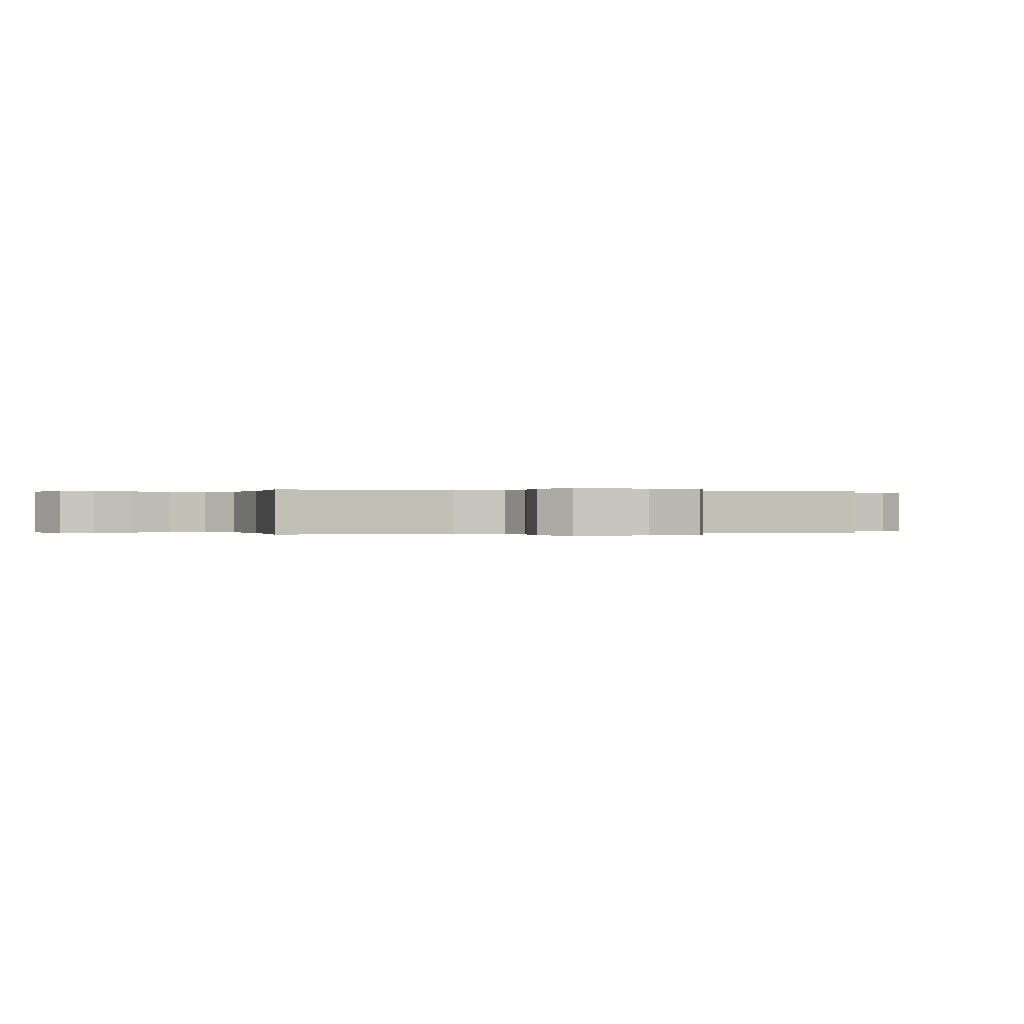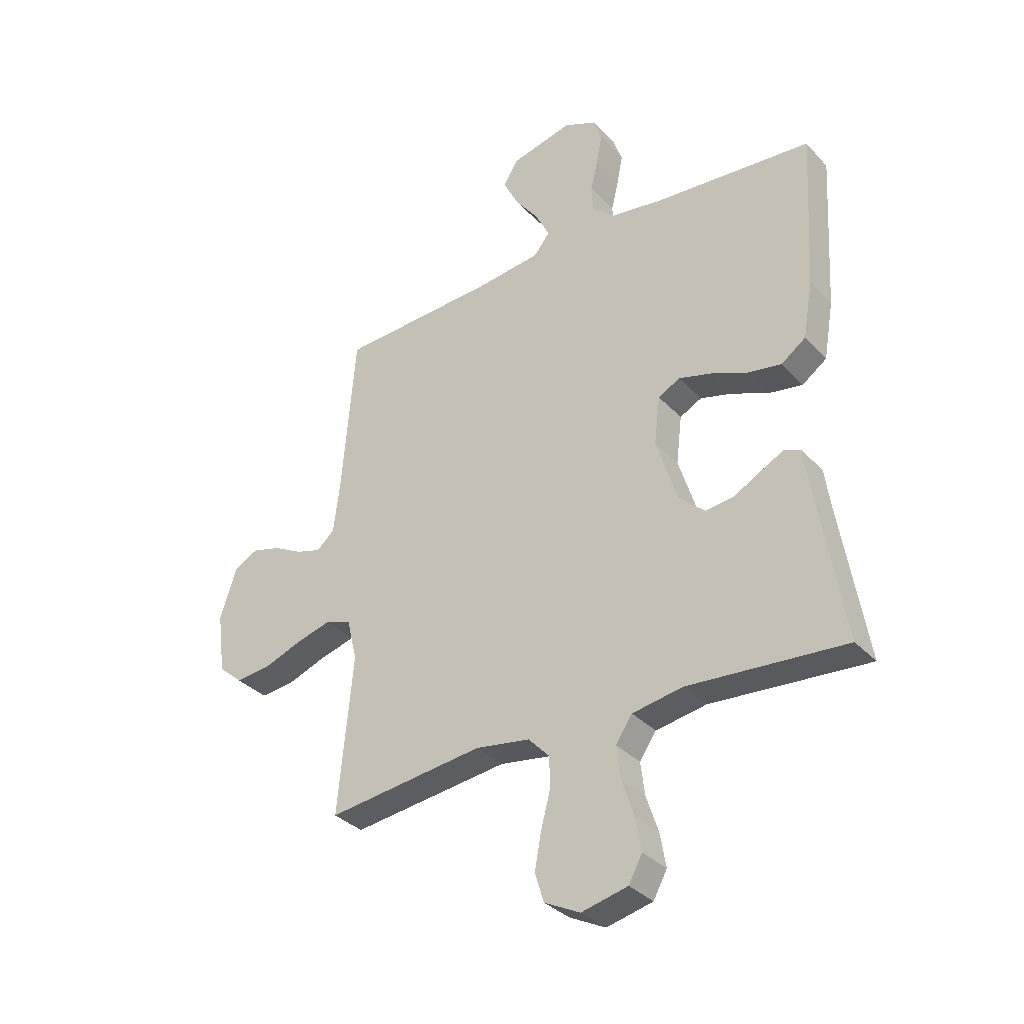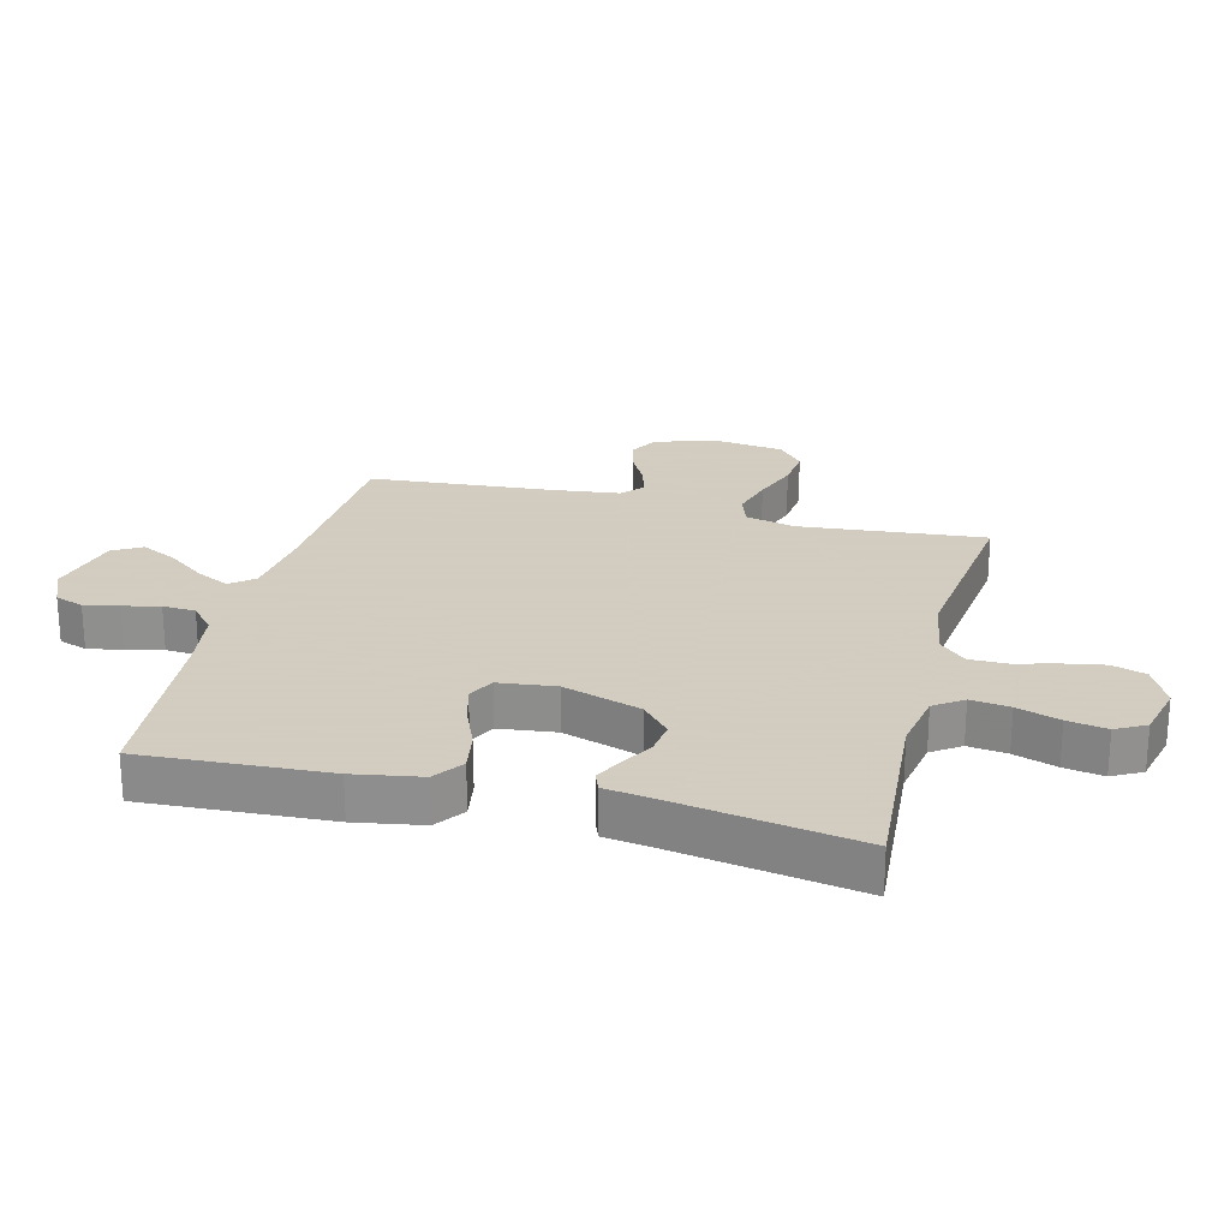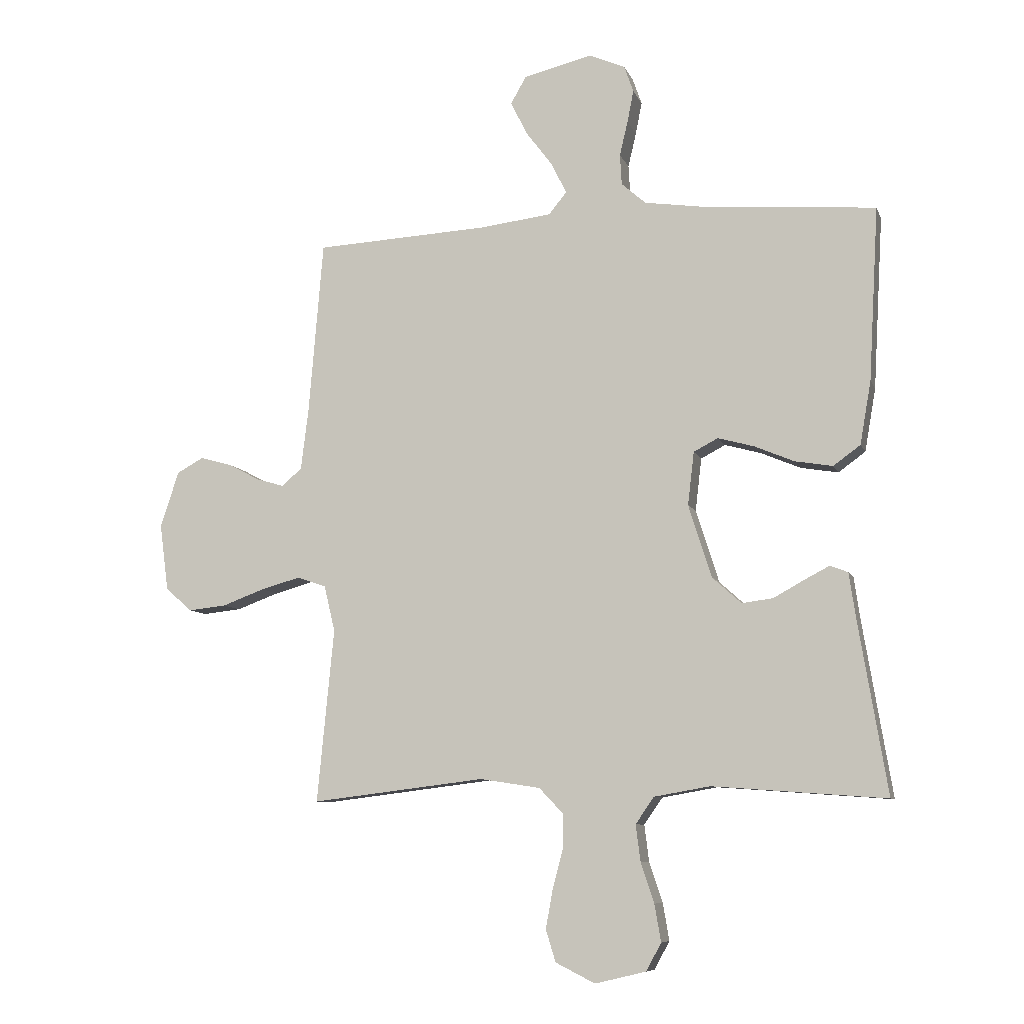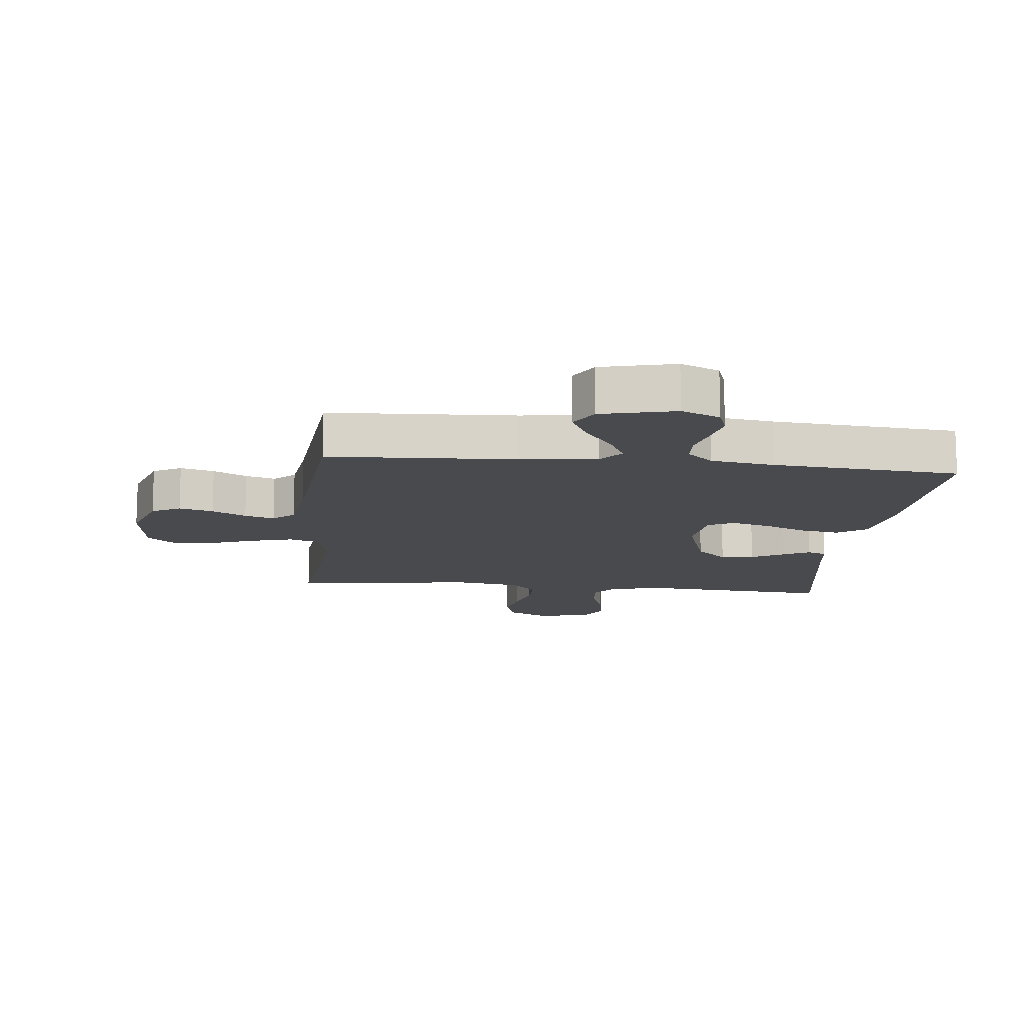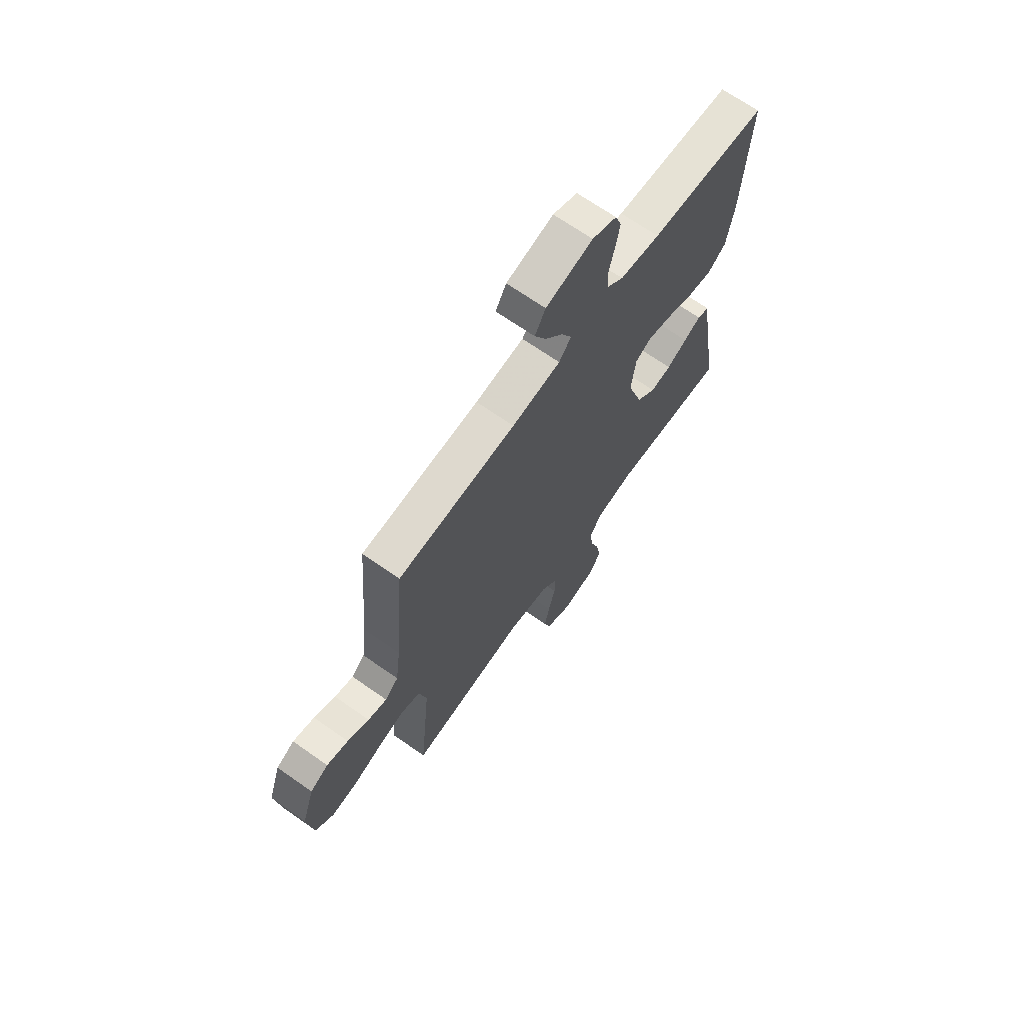
<metadata>
{"format":"obj","ext":"obj","renderer":"f3d","projection":"perspective","resolution":1024,"background":"white","views":[{"elev":0.0,"azim":-108.7,"up":"+Y"},{"elev":-33.6,"azim":35.7,"up":"+Z"},{"elev":24.3,"azim":104.3,"up":"+Y"},{"elev":-8.3,"azim":15.3,"up":"+Z"},{"elev":-13.0,"azim":-6.2,"up":"+Y"},{"elev":68.5,"azim":-54.9,"up":"+Z"}]}
</metadata>
<code>
v -0.5 0.07 -0.5
v -0.471 0.07 -0.2
v -0.49 0.07 -0.12
v -0.54 0.07 -0.103
v -0.608 0.07 -0.122
v -0.681 0.07 -0.149
v -0.747 0.07 -0.156
v -0.793 0.07 -0.116
v -0.808 0.07 0
v -0.776 0.07 0.097
v -0.73 0.07 0.122
v -0.675 0.07 0.107
v -0.62 0.07 0.078
v -0.572 0.07 0.064
v -0.538 0.07 0.095
v -0.525 0.07 0.2
v -0.5 0.07 0.5
v -0.2 0.07 0.516
v -0.076 0.07 0.531
v -0.045 0.07 0.569
v -0.072 0.07 0.623
v -0.117 0.07 0.683
v -0.146 0.07 0.741
v -0.119 0.07 0.788
v 0 0.07 0.817
v 0.062 0.07 0.79
v 0.078 0.07 0.744
v 0.067 0.07 0.688
v 0.053 0.07 0.629
v 0.056 0.07 0.576
v 0.098 0.07 0.539
v 0.2 0.07 0.524
v 0.5 0.07 0.5
v 0.483 0.07 0.2
v 0.464 0.07 0.091
v 0.417 0.07 0.057
v 0.352 0.07 0.068
v 0.283 0.07 0.097
v 0.221 0.07 0.114
v 0.179 0.07 0.092
v 0.168 0.07 0
v 0.208 0.07 -0.126
v 0.258 0.07 -0.171
v 0.312 0.07 -0.164
v 0.364 0.07 -0.135
v 0.408 0.07 -0.112
v 0.439 0.07 -0.124
v 0.45 0.07 -0.2
v 0.5 0.07 -0.5
v 0.2 0.07 -0.478
v 0.104 0.07 -0.495
v 0.072 0.07 -0.541
v 0.08 0.07 -0.604
v 0.103 0.07 -0.673
v 0.114 0.07 -0.737
v 0.088 0.07 -0.785
v 0 0.07 -0.806
v -0.068 0.07 -0.772
v -0.085 0.07 -0.717
v -0.073 0.07 -0.651
v -0.055 0.07 -0.583
v -0.055 0.07 -0.522
v -0.096 0.07 -0.479
v -0.2 0.07 -0.463
v -0.5 0 -0.5
v -0.471 0 -0.2
v -0.49 0 -0.12
v -0.54 0 -0.103
v -0.608 0 -0.122
v -0.681 0 -0.149
v -0.747 0 -0.156
v -0.793 0 -0.116
v -0.808 0 0
v -0.776 0 0.097
v -0.73 0 0.122
v -0.675 0 0.107
v -0.62 0 0.078
v -0.572 0 0.064
v -0.538 0 0.095
v -0.525 0 0.2
v -0.5 0 0.5
v -0.2 0 0.516
v -0.076 0 0.531
v -0.045 0 0.569
v -0.072 0 0.623
v -0.117 0 0.683
v -0.146 0 0.741
v -0.119 0 0.788
v 0 0 0.817
v 0.062 0 0.79
v 0.078 0 0.744
v 0.067 0 0.688
v 0.053 0 0.629
v 0.056 0 0.576
v 0.098 0 0.539
v 0.2 0 0.524
v 0.5 0 0.5
v 0.483 0 0.2
v 0.464 0 0.091
v 0.417 0 0.057
v 0.352 0 0.068
v 0.283 0 0.097
v 0.221 0 0.114
v 0.179 0 0.092
v 0.168 0 0
v 0.208 0 -0.126
v 0.258 0 -0.171
v 0.312 0 -0.164
v 0.364 0 -0.135
v 0.408 0 -0.112
v 0.439 0 -0.124
v 0.45 0 -0.2
v 0.5 0 -0.5
v 0.2 0 -0.478
v 0.104 0 -0.495
v 0.072 0 -0.541
v 0.08 0 -0.604
v 0.103 0 -0.673
v 0.114 0 -0.737
v 0.088 0 -0.785
v 0 0 -0.806
v -0.068 0 -0.772
v -0.085 0 -0.717
v -0.073 0 -0.651
v -0.055 0 -0.583
v -0.055 0 -0.522
v -0.096 0 -0.479
v -0.2 0 -0.463
f 59 60 61
f 58 59 61
f 57 58 61
f 56 57 61
f 55 56 61
f 54 55 61
f 53 54 61
f 52 53 61 62
f 51 52 62 63
f 48 49 50
f 51 63 64
f 50 51 64
f 48 50 64
f 47 48 64
f 46 47 64
f 45 46 64
f 44 45 64
f 36 37 38
f 35 36 38
f 34 35 38
f 33 34 38
f 32 33 38
f 31 32 38 39
f 30 31 39 40
f 27 28 29
f 26 27 29
f 25 26 29
f 24 25 29
f 23 24 29
f 22 23 29
f 21 22 29
f 20 21 29 30
f 30 40 41
f 20 30 41
f 19 20 41
f 16 17 18
f 19 41 42
f 18 19 42
f 16 18 42
f 15 16 42
f 11 12 13
f 10 11 13
f 9 10 13
f 8 9 13
f 7 8 13
f 6 7 13
f 5 6 13
f 4 5 13 14
f 64 1 2
f 64 2 3
f 43 44 64
f 43 64 3
f 15 42 43
f 14 15 43
f 4 14 43
f 3 4 43
f 125 124 123
f 125 123 122
f 125 122 121
f 125 121 120
f 125 120 119
f 125 119 118
f 125 118 117
f 126 125 117 116
f 127 126 116 115
f 114 113 112
f 128 127 115
f 128 115 114
f 128 114 112
f 128 112 111
f 128 111 110
f 128 110 109
f 128 109 108
f 102 101 100
f 102 100 99
f 102 99 98
f 102 98 97
f 102 97 96
f 103 102 96 95
f 104 103 95 94
f 93 92 91
f 93 91 90
f 93 90 89
f 93 89 88
f 93 88 87
f 93 87 86
f 93 86 85
f 94 93 85 84
f 105 104 94
f 105 94 84
f 105 84 83
f 82 81 80
f 106 105 83
f 106 83 82
f 106 82 80
f 106 80 79
f 77 76 75
f 77 75 74
f 77 74 73
f 77 73 72
f 77 72 71
f 77 71 70
f 77 70 69
f 78 77 69 68
f 66 65 128
f 67 66 128
f 128 108 107
f 67 128 107
f 107 106 79
f 107 79 78
f 107 78 68
f 107 68 67
f 1 65 66 2
f 2 66 67 3
f 3 67 68 4
f 4 68 69 5
f 5 69 70 6
f 6 70 71 7
f 7 71 72 8
f 8 72 73 9
f 9 73 74 10
f 10 74 75 11
f 11 75 76 12
f 12 76 77 13
f 13 77 78 14
f 14 78 79 15
f 15 79 80 16
f 16 80 81 17
f 17 81 82 18
f 18 82 83 19
f 19 83 84 20
f 20 84 85 21
f 21 85 86 22
f 22 86 87 23
f 23 87 88 24
f 24 88 89 25
f 25 89 90 26
f 26 90 91 27
f 27 91 92 28
f 28 92 93 29
f 29 93 94 30
f 30 94 95 31
f 31 95 96 32
f 32 96 97 33
f 33 97 98 34
f 34 98 99 35
f 35 99 100 36
f 36 100 101 37
f 37 101 102 38
f 38 102 103 39
f 39 103 104 40
f 40 104 105 41
f 41 105 106 42
f 42 106 107 43
f 43 107 108 44
f 44 108 109 45
f 45 109 110 46
f 46 110 111 47
f 47 111 112 48
f 48 112 113 49
f 49 113 114 50
f 50 114 115 51
f 51 115 116 52
f 52 116 117 53
f 53 117 118 54
f 54 118 119 55
f 55 119 120 56
f 56 120 121 57
f 57 121 122 58
f 58 122 123 59
f 59 123 124 60
f 60 124 125 61
f 61 125 126 62
f 62 126 127 63
f 63 127 128 64
f 64 128 65 1

</code>
